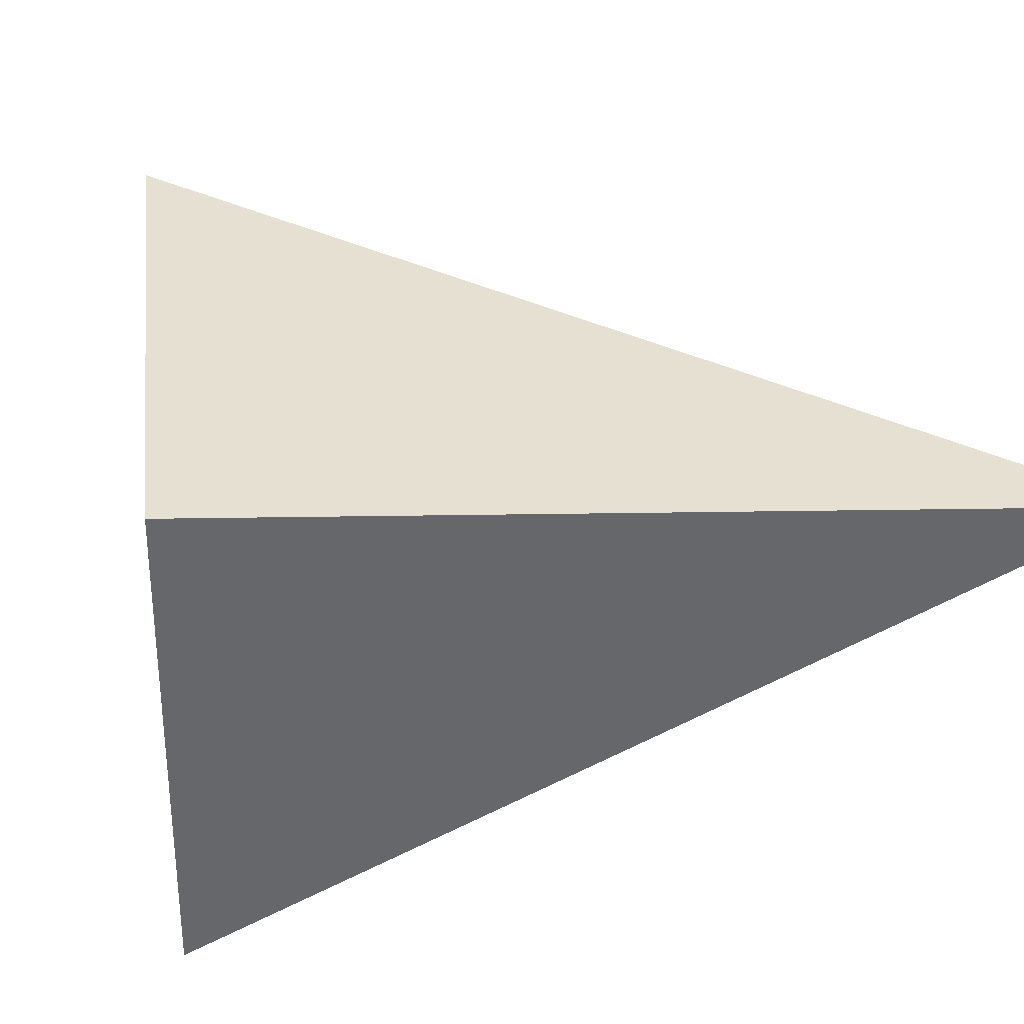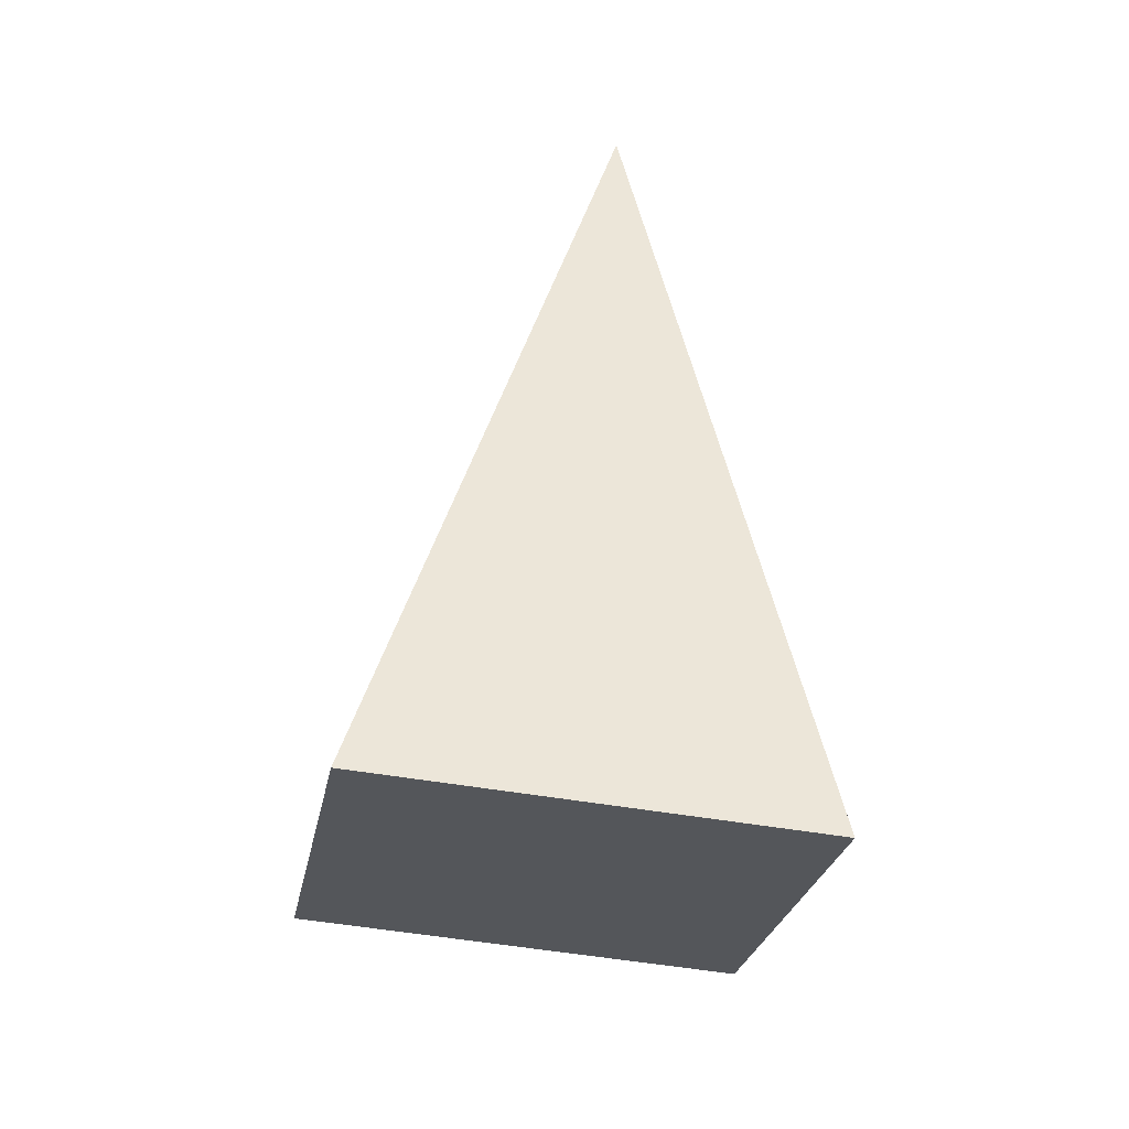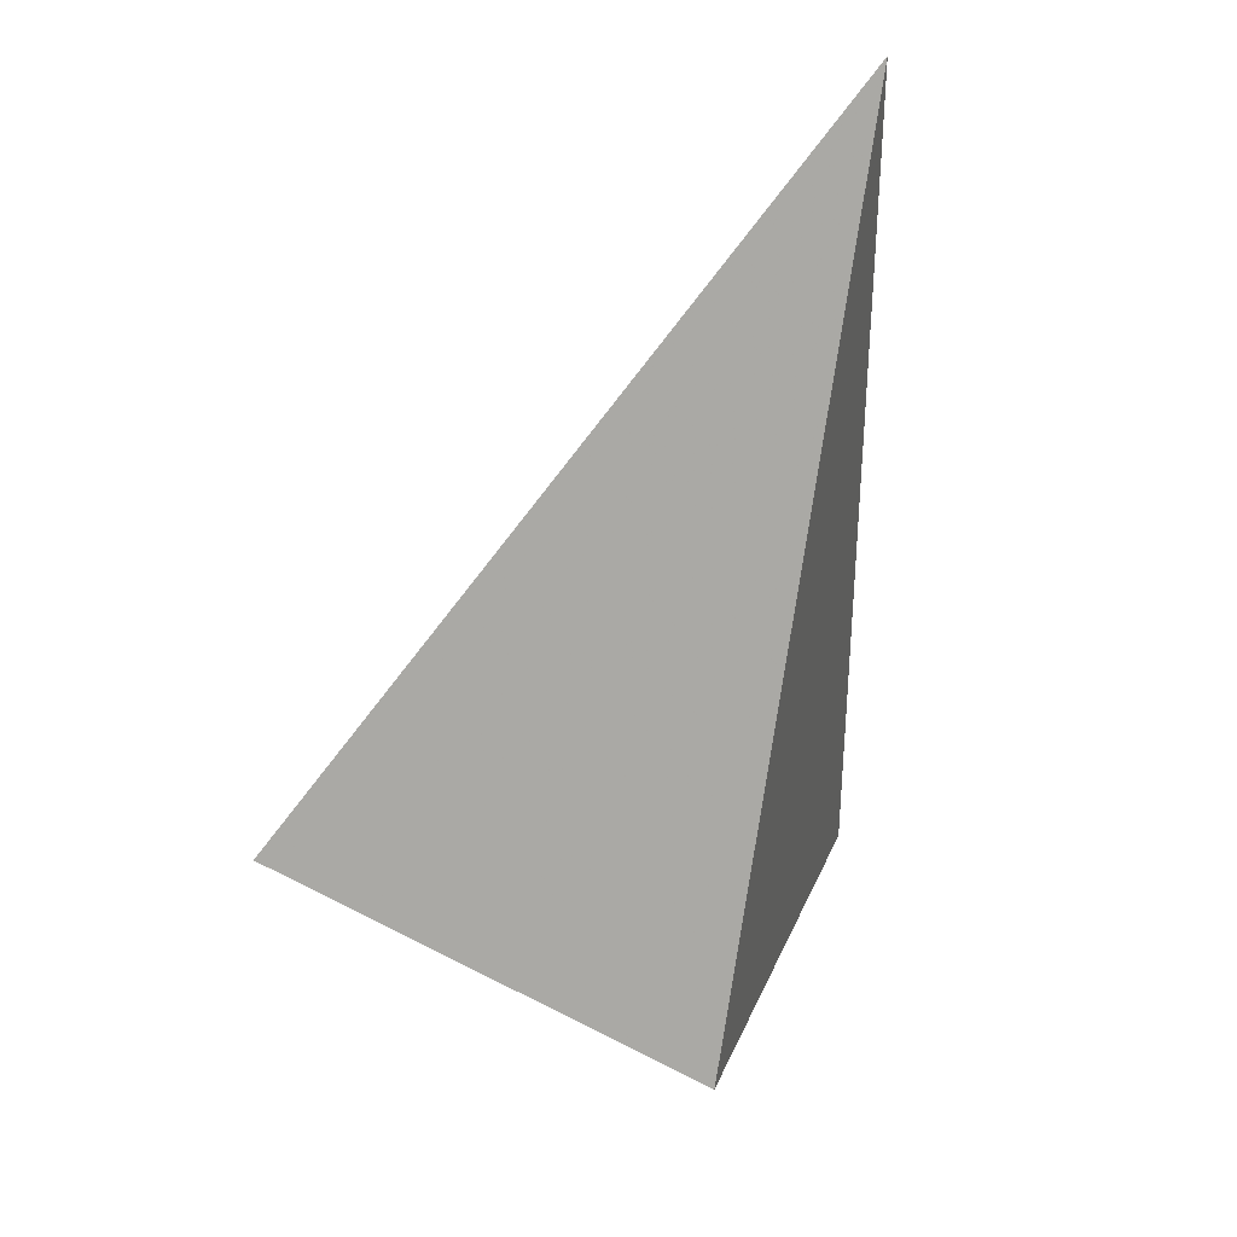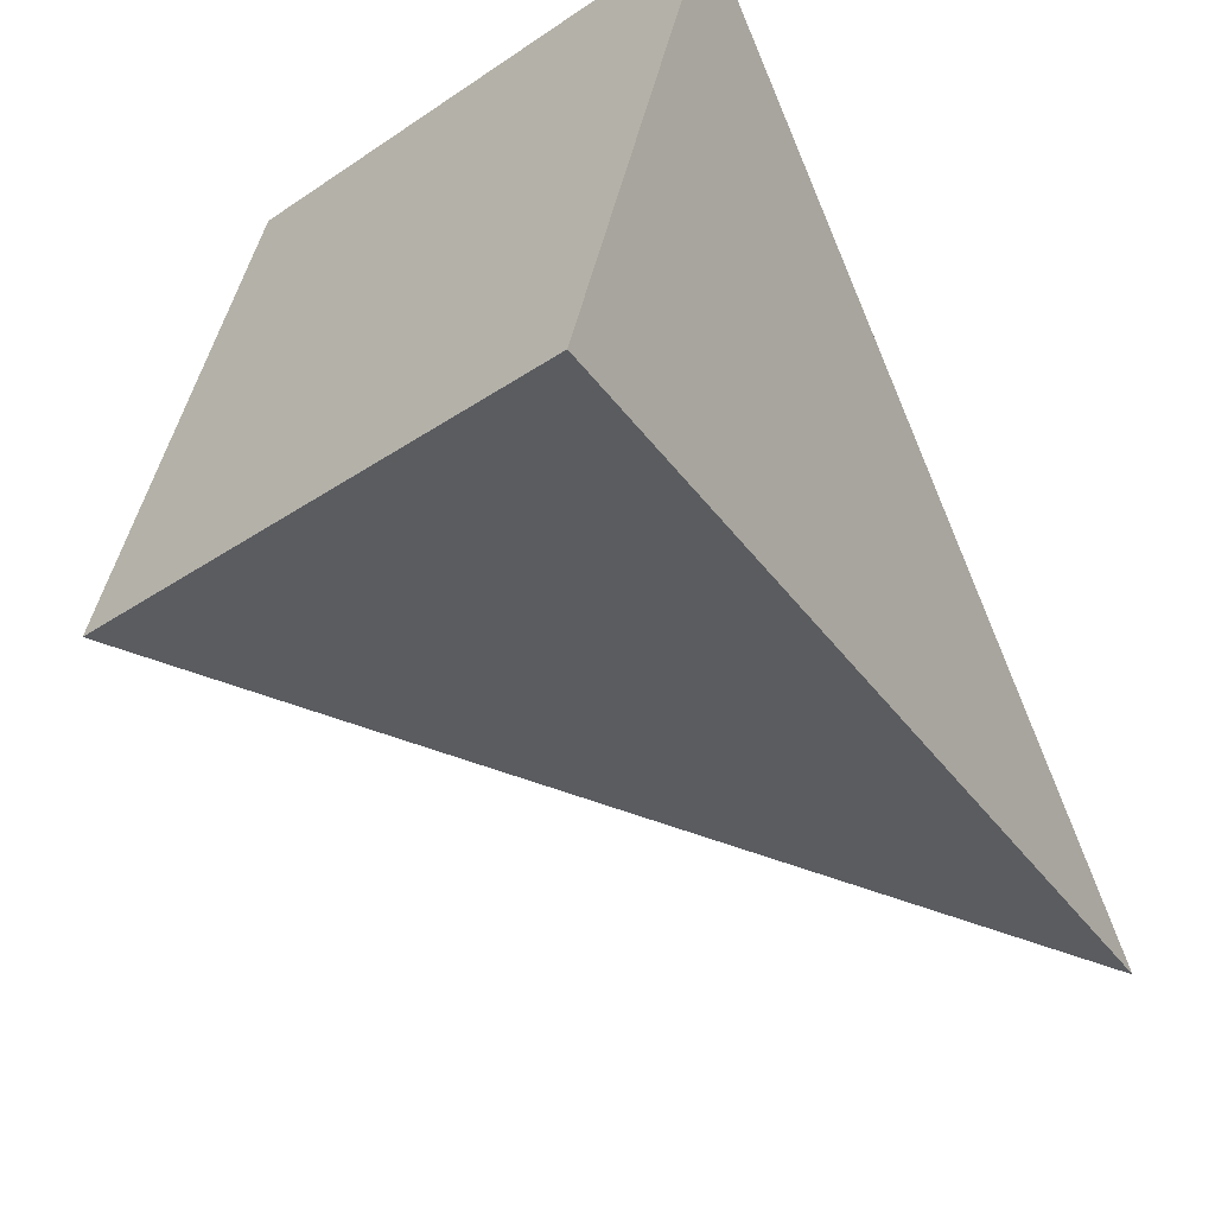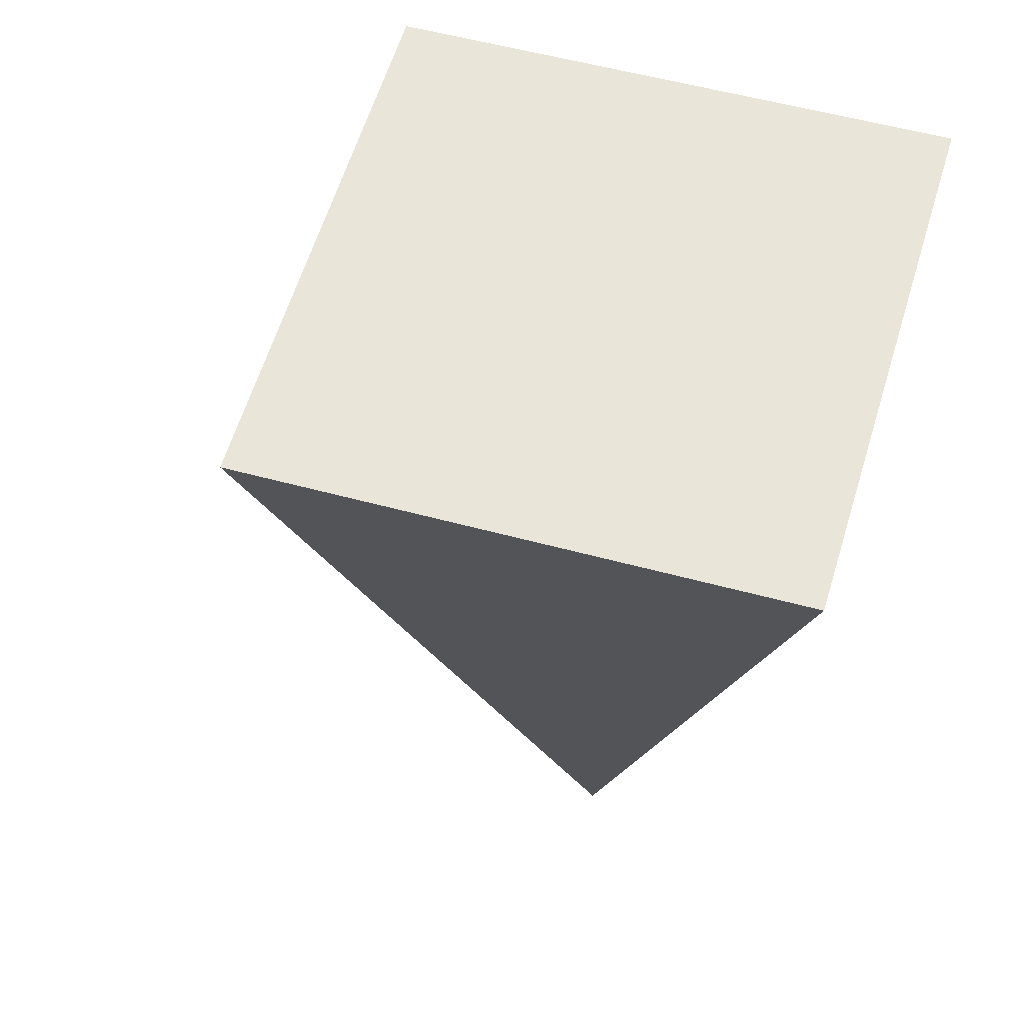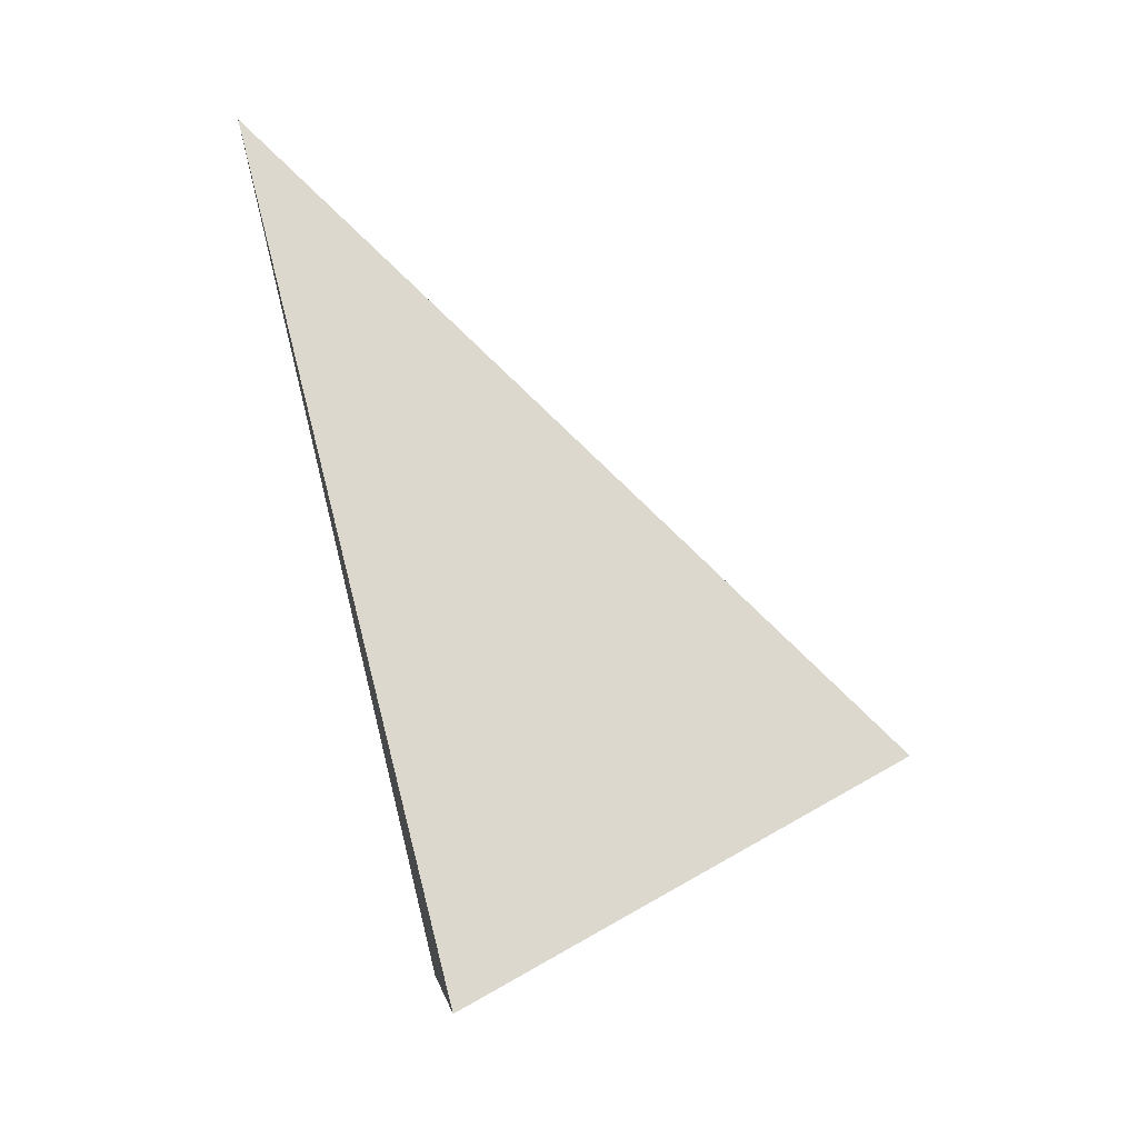
<metadata>
{"format":"obj","ext":"obj","renderer":"f3d","projection":"perspective","resolution":1024,"background":"white","views":[{"elev":22.6,"azim":54.9,"up":"+Z"},{"elev":3.8,"azim":-82.3,"up":"+Y"},{"elev":55.3,"azim":-51.1,"up":"+Y"},{"elev":-56.7,"azim":12.4,"up":"+Z"},{"elev":-34.0,"azim":-28.3,"up":"+Z"},{"elev":3.5,"azim":-171.1,"up":"+Y"}]}
</metadata>
<code>
v 0.08282 -0.9936 0.2927
v -0.1322 -0.858 -0.5712
v -0.8873 -0.4381 -0.3173
v -0.6723 -0.5737 0.5466
v 0.4022 0.7158 0.01229
f 1 2 5
f 2 3 5
f 3 4 5
f 4 1 5
f 1 4 3
f 1 3 2

</code>
